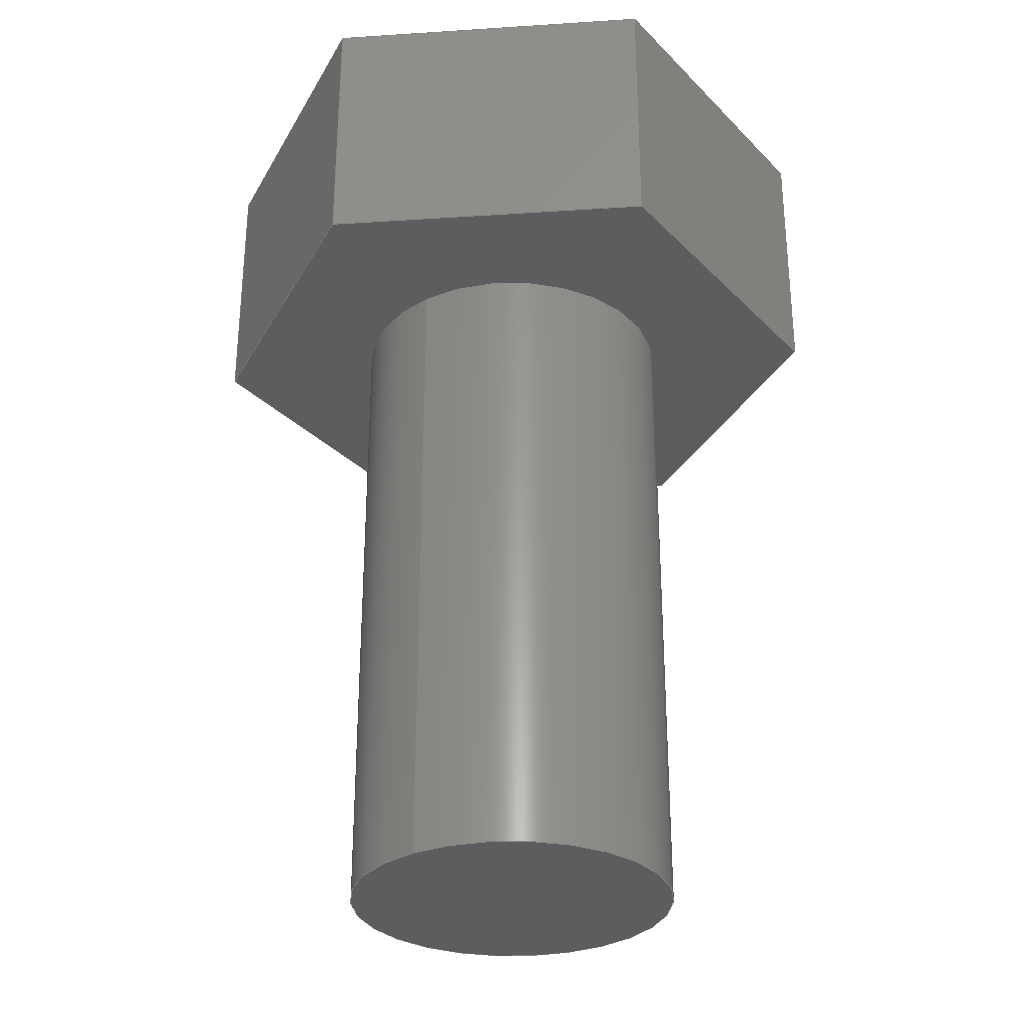
<metadata>
{"format":"step","ext":"stp","renderer":"f3d","projection":"perspective","resolution":1024,"background":"white","views":[{"elev":-30.5,"azim":-54.6,"up":"+Y"}]}
</metadata>
<code>
ISO-10303-21;
DATA;
#1=CARTESIAN_POINT('POINT1',(-6.35,0,0));
#2=VERTEX_POINT('VERTEX1',#1);
#3=CARTESIAN_POINT('POINT2',(-3.175,0,-5.499
   ));
#4=VERTEX_POINT('VERTEX2',#3);
#5=CARTESIAN_POINT('POS1',(-6.35,0,0));
#6=DIRECTION('DIR1',(0.5,0,-0.866));
#7=VECTOR('VEC1',#6,25.4);
#8=LINE('STRAIGHT1',#5,#7);
#9=EDGE_CURVE('EDGE1',#2,#4,#8,.T.);
#10=ORIENTED_EDGE('COEDGE1',*,*,#9,.F.);
#11=CARTESIAN_POINT('POINT3',(-3.175,0,5.499
   ));
#12=VERTEX_POINT('VERTEX3',#11);
#13=CARTESIAN_POINT('POS2',(-3.175,0,5.499))
   ;
#14=DIRECTION('DIR2',(-0.5,0,-0.866));
#15=VECTOR('VEC2',#14,25.4);
#16=LINE('STRAIGHT2',#13,#15);
#17=EDGE_CURVE('EDGE2',#12,#2,#16,.T.);
#18=ORIENTED_EDGE('COEDGE2',*,*,#17,.F.);
#19=CARTESIAN_POINT('POINT4',(3.175,0,5.499)
   );
#20=VERTEX_POINT('VERTEX4',#19);
#21=CARTESIAN_POINT('POS3',(3.175,0,5.499));
#22=DIRECTION('DIR3',(-1,0,0));
#23=VECTOR('VEC3',#22,25.4);
#24=LINE('STRAIGHT3',#21,#23);
#25=EDGE_CURVE('EDGE3',#20,#12,#24,.T.);
#26=ORIENTED_EDGE('COEDGE3',*,*,#25,.F.);
#27=CARTESIAN_POINT('POINT5',(6.35,0,0));
#28=VERTEX_POINT('VERTEX5',#27);
#29=CARTESIAN_POINT('POS4',(6.35,0,0));
#30=DIRECTION('DIR4',(-0.5,0,0.866));
#31=VECTOR('VEC4',#30,25.4);
#32=LINE('STRAIGHT4',#29,#31);
#33=EDGE_CURVE('EDGE4',#28,#20,#32,.T.);
#34=ORIENTED_EDGE('COEDGE4',*,*,#33,.F.);
#35=CARTESIAN_POINT('POINT6',(3.175,0,-5.499
   ));
#36=VERTEX_POINT('VERTEX6',#35);
#37=CARTESIAN_POINT('POS5',(3.175,0,-5.499))
   ;
#38=DIRECTION('DIR5',(0.5,0,0.866));
#39=VECTOR('VEC5',#38,25.4);
#40=LINE('STRAIGHT5',#37,#39);
#41=EDGE_CURVE('EDGE5',#36,#28,#40,.T.);
#42=ORIENTED_EDGE('COEDGE5',*,*,#41,.F.);
#43=CARTESIAN_POINT('POS6',(-3.175,0,-5.499)
   );
#44=DIRECTION('DIR6',(1,0,0));
#45=VECTOR('VEC6',#44,25.4);
#46=LINE('STRAIGHT6',#43,#45);
#47=EDGE_CURVE('EDGE6',#4,#36,#46,.T.);
#48=ORIENTED_EDGE('COEDGE6',*,*,#47,.F.);
#49=EDGE_LOOP('NONE',(#10,#18,#26,#34,#42,#48));
#50=FACE_BOUND('LOOP1',#49,.T.);
#51=CARTESIAN_POINT('POS7',(0,0,0));
#52=DIRECTION('DIR7',(0,1,0));
#53=DIRECTION('DIR8',(1,0,0));
#54=AXIS2_PLACEMENT_3D('AXIS1',#51,#52,#53);
#55=PLANE('PLANE1',#54);
#56=ADVANCED_FACE('FACE1',(#50),#55,.T.);
#57=CARTESIAN_POINT('POINT7',(-3.175,-5.08,
   -5.499));
#58=VERTEX_POINT('VERTEX7',#57);
#59=CARTESIAN_POINT('POS8',(-3.175,0,-5.499)
   );
#60=DIRECTION('DIR9',(0,-1,0));
#61=VECTOR('VEC7',#60,25.4);
#62=LINE('STRAIGHT7',#59,#61);
#63=EDGE_CURVE('EDGE7',#4,#58,#62,.T.);
#64=ORIENTED_EDGE('COEDGE7',*,*,#63,.F.);
#65=ORIENTED_EDGE('COEDGE8',*,*,#47,.T.);
#66=CARTESIAN_POINT('POINT8',(3.175,-5.08,
   -5.499));
#67=VERTEX_POINT('VERTEX8',#66);
#68=CARTESIAN_POINT('POS9',(3.175,0,-5.499))
   ;
#69=DIRECTION('DIR10',(0,-1,0));
#70=VECTOR('VEC8',#69,25.4);
#71=LINE('STRAIGHT8',#68,#70);
#72=EDGE_CURVE('EDGE8',#36,#67,#71,.T.);
#73=ORIENTED_EDGE('COEDGE9',*,*,#72,.T.);
#74=CARTESIAN_POINT('POS10',(-3.175,-5.08,
   -5.499));
#75=DIRECTION('DIR11',(1,0,0));
#76=VECTOR('VEC9',#75,25.4);
#77=LINE('STRAIGHT9',#74,#76);
#78=EDGE_CURVE('EDGE9',#58,#67,#77,.T.);
#79=ORIENTED_EDGE('COEDGE10',*,*,#78,.F.);
#80=EDGE_LOOP('NONE',(#64,#65,#73,#79));
#81=FACE_BOUND('LOOP1',#80,.T.);
#82=CARTESIAN_POINT('POS11',(-3.175,0,-5.499
   ));
#83=DIRECTION('DIR12',(0,0,1));
#84=DIRECTION('DIR13',(1,0,0));
#85=AXIS2_PLACEMENT_3D('AXIS2',#82,#83,#84);
#86=PLANE('PLANE2',#85);
#87=ADVANCED_FACE('FACE2',(#81),#86,.F.);
#88=CARTESIAN_POINT('POINT9',(-6.35,-5.08,0));
#89=VERTEX_POINT('VERTEX9',#88);
#90=CARTESIAN_POINT('POS12',(-6.35,0,1.41e-15))
   ;
#91=DIRECTION('DIR14',(0,-1,0));
#92=VECTOR('VEC10',#91,25.4);
#93=LINE('STRAIGHT10',#90,#92);
#94=EDGE_CURVE('EDGE10',#2,#89,#93,.T.);
#95=ORIENTED_EDGE('COEDGE11',*,*,#94,.F.);
#96=ORIENTED_EDGE('COEDGE12',*,*,#9,.T.);
#97=ORIENTED_EDGE('COEDGE13',*,*,#63,.T.);
#98=CARTESIAN_POINT('POS13',(-6.35,-5.08,0));
#99=DIRECTION('DIR15',(0.5,0,-0.866));
#100=VECTOR('VEC11',#99,25.4);
#101=LINE('STRAIGHT11',#98,#100);
#102=EDGE_CURVE('EDGE11',#89,#58,#101,.T.);
#103=ORIENTED_EDGE('COEDGE14',*,*,#102,.F.);
#104=EDGE_LOOP('NONE',(#95,#96,#97,#103));
#105=FACE_BOUND('LOOP1',#104,.T.);
#106=CARTESIAN_POINT('POS14',(-6.35,0,0));
#107=DIRECTION('DIR16',(0.866,0,0.5));
#108=DIRECTION('DIR17',(0.5,0,-0.866));
#109=AXIS2_PLACEMENT_3D('AXIS3',#106,#107,#108);
#110=PLANE('PLANE3',#109);
#111=ADVANCED_FACE('FACE3',(#105),#110,.F.);
#112=CARTESIAN_POINT('POINT10',(-3.175,-5.08,
   5.499));
#113=VERTEX_POINT('VERTEX10',#112);
#114=CARTESIAN_POINT('POS15',(-3.175,0,5.499
   ));
#115=DIRECTION('DIR18',(0,-1,0));
#116=VECTOR('VEC12',#115,25.4);
#117=LINE('STRAIGHT12',#114,#116);
#118=EDGE_CURVE('EDGE12',#12,#113,#117,.T.);
#119=ORIENTED_EDGE('COEDGE15',*,*,#118,.F.);
#120=ORIENTED_EDGE('COEDGE16',*,*,#17,.T.);
#121=ORIENTED_EDGE('COEDGE17',*,*,#94,.T.);
#122=CARTESIAN_POINT('POS16',(-3.175,-5.08,
   5.499));
#123=DIRECTION('DIR19',(-0.5,0,-0.866));
#124=VECTOR('VEC13',#123,25.4);
#125=LINE('STRAIGHT13',#122,#124);
#126=EDGE_CURVE('EDGE13',#113,#89,#125,.T.);
#127=ORIENTED_EDGE('COEDGE18',*,*,#126,.F.);
#128=EDGE_LOOP('NONE',(#119,#120,#121,#127));
#129=FACE_BOUND('LOOP1',#128,.T.);
#130=CARTESIAN_POINT('POS17',(-3.175,0,5.499
   ));
#131=DIRECTION('DIR20',(0.866,0,-0.5));
#132=DIRECTION('DIR21',(0.5,0,0.866));
#133=AXIS2_PLACEMENT_3D('AXIS4',#130,#131,#132);
#134=PLANE('PLANE4',#133);
#135=ADVANCED_FACE('FACE4',(#129),#134,.F.);
#136=CARTESIAN_POINT('POINT11',(3.175,-5.08,
   5.499));
#137=VERTEX_POINT('VERTEX11',#136);
#138=CARTESIAN_POINT('POS18',(3.175,0,5.499)
   );
#139=DIRECTION('DIR22',(0,-1,0));
#140=VECTOR('VEC14',#139,25.4);
#141=LINE('STRAIGHT14',#138,#140);
#142=EDGE_CURVE('EDGE14',#20,#137,#141,.T.);
#143=ORIENTED_EDGE('COEDGE19',*,*,#142,.F.);
#144=ORIENTED_EDGE('COEDGE20',*,*,#25,.T.);
#145=ORIENTED_EDGE('COEDGE21',*,*,#118,.T.);
#146=CARTESIAN_POINT('POS19',(3.175,-5.08,
   5.499));
#147=DIRECTION('DIR23',(-1,0,0));
#148=VECTOR('VEC15',#147,25.4);
#149=LINE('STRAIGHT15',#146,#148);
#150=EDGE_CURVE('EDGE15',#137,#113,#149,.T.);
#151=ORIENTED_EDGE('COEDGE22',*,*,#150,.F.);
#152=EDGE_LOOP('NONE',(#143,#144,#145,#151));
#153=FACE_BOUND('LOOP1',#152,.T.);
#154=CARTESIAN_POINT('POS20',(3.175,0,5.499)
   );
#155=DIRECTION('DIR24',(0,0,-1));
#156=DIRECTION('DIR25',(1,0,0));
#157=AXIS2_PLACEMENT_3D('AXIS5',#154,#155,#156);
#158=PLANE('PLANE5',#157);
#159=ADVANCED_FACE('FACE5',(#153),#158,.F.);
#160=CARTESIAN_POINT('POINT12',(6.35,-5.08,0));
#161=VERTEX_POINT('VERTEX12',#160);
#162=CARTESIAN_POINT('POS21',(6.35,0,0));
#163=DIRECTION('DIR26',(0,-1,0));
#164=VECTOR('VEC16',#163,25.4);
#165=LINE('STRAIGHT16',#162,#164);
#166=EDGE_CURVE('EDGE16',#28,#161,#165,.T.);
#167=ORIENTED_EDGE('COEDGE23',*,*,#166,.F.);
#168=ORIENTED_EDGE('COEDGE24',*,*,#33,.T.);
#169=ORIENTED_EDGE('COEDGE25',*,*,#142,.T.);
#170=CARTESIAN_POINT('POS22',(6.35,-5.08,0));
#171=DIRECTION('DIR27',(-0.5,0,0.866));
#172=VECTOR('VEC17',#171,25.4);
#173=LINE('STRAIGHT17',#170,#172);
#174=EDGE_CURVE('EDGE17',#161,#137,#173,.T.);
#175=ORIENTED_EDGE('COEDGE26',*,*,#174,.F.);
#176=EDGE_LOOP('NONE',(#167,#168,#169,#175));
#177=FACE_BOUND('LOOP1',#176,.T.);
#178=CARTESIAN_POINT('POS23',(6.35,0,0));
#179=DIRECTION('DIR28',(-0.866,0,-0.5));
#180=DIRECTION('DIR29',(0.5,0,-0.866));
#181=AXIS2_PLACEMENT_3D('AXIS6',#178,#179,#180);
#182=PLANE('PLANE6',#181);
#183=ADVANCED_FACE('FACE6',(#177),#182,.F.);
#184=ORIENTED_EDGE('COEDGE27',*,*,#72,.F.);
#185=ORIENTED_EDGE('COEDGE28',*,*,#41,.T.);
#186=ORIENTED_EDGE('COEDGE29',*,*,#166,.T.);
#187=CARTESIAN_POINT('POS24',(3.175,-5.08,
   -5.499));
#188=DIRECTION('DIR30',(0.5,0,0.866));
#189=VECTOR('VEC18',#188,25.4);
#190=LINE('STRAIGHT18',#187,#189);
#191=EDGE_CURVE('EDGE18',#67,#161,#190,.T.);
#192=ORIENTED_EDGE('COEDGE30',*,*,#191,.F.);
#193=EDGE_LOOP('NONE',(#184,#185,#186,#192));
#194=FACE_BOUND('LOOP1',#193,.T.);
#195=CARTESIAN_POINT('POS25',(3.175,0,-5.499
   ));
#196=DIRECTION('DIR31',(-0.866,0,0.5));
#197=DIRECTION('DIR32',(0.5,0,0.866));
#198=AXIS2_PLACEMENT_3D('AXIS7',#195,#196,#197);
#199=PLANE('PLANE7',#198);
#200=ADVANCED_FACE('FACE7',(#194),#199,.F.);
#201=CARTESIAN_POINT('POINT13',(3.175,-5.08,0));
#202=VERTEX_POINT('VERTEX13',#201);
#203=CARTESIAN_POINT('POINT14',(-3.175,-5.08,0));
#204=VERTEX_POINT('VERTEX14',#203);
#205=CARTESIAN_POINT('POS26',(0,-5.08,0));
#206=DIRECTION('DIR33',(0,1,0));
#207=DIRECTION('DIR34',(1,0,0));
#208=AXIS2_PLACEMENT_3D('AXIS8',#205,#206,#207);
#209=CIRCLE('ELLIPSE1',#208,3.175);
#210=EDGE_CURVE('EDGE19',#202,#204,#209,.T.);
#211=ORIENTED_EDGE('COEDGE31',*,*,#210,.T.);
#212=CARTESIAN_POINT('POS27',(0,-5.08,0));
#213=DIRECTION('DIR35',(0,-1,0));
#214=DIRECTION('DIR36',(1,0,0));
#215=AXIS2_PLACEMENT_3D('AXIS9',#212,#213,#214);
#216=CIRCLE('ELLIPSE2',#215,3.175);
#217=EDGE_CURVE('EDGE20',#202,#204,#216,.T.);
#218=ORIENTED_EDGE('COEDGE32',*,*,#217,.F.);
#219=EDGE_LOOP('NONE',(#211,#218));
#220=FACE_BOUND('LOOP1',#219,.T.);
#221=ORIENTED_EDGE('COEDGE33',*,*,#191,.T.);
#222=ORIENTED_EDGE('COEDGE34',*,*,#174,.T.);
#223=ORIENTED_EDGE('COEDGE35',*,*,#150,.T.);
#224=ORIENTED_EDGE('COEDGE36',*,*,#126,.T.);
#225=ORIENTED_EDGE('COEDGE37',*,*,#102,.T.);
#226=ORIENTED_EDGE('COEDGE38',*,*,#78,.T.);
#227=EDGE_LOOP('NONE',(#221,#222,#223,#224,#225,#226));
#228=FACE_BOUND('LOOP1',#227,.T.);
#229=CARTESIAN_POINT('POS28',(0,-5.08,0));
#230=DIRECTION('DIR37',(0,1,0));
#231=DIRECTION('DIR38',(1,0,0));
#232=AXIS2_PLACEMENT_3D('AXIS10',#229,#230,#231);
#233=PLANE('PLANE8',#232);
#234=ADVANCED_FACE('FACE8',(#220,#228),#233,.F.);
#235=ORIENTED_EDGE('COEDGE39',*,*,#217,.T.);
#236=CARTESIAN_POINT('POINT15',(-3.175,-17.78,
   3.888e-16));
#237=VERTEX_POINT('VERTEX15',#236);
#238=CARTESIAN_POINT('POS29',(-3.175,-17.78,
   3.888e-16));
#239=DIRECTION('DIR39',(0,1,0));
#240=VECTOR('VEC19',#239,25.4);
#241=LINE('STRAIGHT19',#238,#240);
#242=EDGE_CURVE('EDGE21',#237,#204,#241,.T.);
#243=ORIENTED_EDGE('COEDGE40',*,*,#242,.F.);
#244=CARTESIAN_POINT('POINT16',(3.175,-17.78,0));
#245=VERTEX_POINT('VERTEX16',#244);
#246=CARTESIAN_POINT('POS30',(-1.762e-16,-17.78,
   0));
#247=DIRECTION('DIR40',(0,-1,0));
#248=DIRECTION('DIR41',(1,0,0));
#249=AXIS2_PLACEMENT_3D('AXIS11',#246,#247,#248);
#250=CIRCLE('ELLIPSE3',#249,3.175);
#251=EDGE_CURVE('EDGE22',#245,#237,#250,.T.);
#252=ORIENTED_EDGE('COEDGE41',*,*,#251,.F.);
#253=CARTESIAN_POINT('POS31',(3.175,-17.78,0));
#254=DIRECTION('DIR42',(0,1,0));
#255=VECTOR('VEC20',#254,25.4);
#256=LINE('STRAIGHT20',#253,#255);
#257=EDGE_CURVE('EDGE23',#245,#202,#256,.T.);
#258=ORIENTED_EDGE('COEDGE42',*,*,#257,.T.);
#259=EDGE_LOOP('NONE',(#235,#243,#252,#258));
#260=FACE_BOUND('LOOP1',#259,.T.);
#261=CARTESIAN_POINT('POS32',(0,-18.67,0));
#262=DIRECTION('DIR43',(0,1,0));
#263=DIRECTION('DIR44',(1,0,0));
#264=AXIS2_PLACEMENT_3D('AXIS12',#261,#262,#263);
#265=CYLINDRICAL_SURFACE('CONE_SURF1',#264,3.175);
#266=ADVANCED_FACE('FACE9',(#260),#265,.T.);
#267=CARTESIAN_POINT('POS33',(-1.762e-16,-17.78,
   0));
#268=DIRECTION('DIR45',(0,1,0));
#269=DIRECTION('DIR46',(1,0,0));
#270=AXIS2_PLACEMENT_3D('AXIS13',#267,#268,#269);
#271=CIRCLE('ELLIPSE4',#270,3.175);
#272=EDGE_CURVE('EDGE24',#245,#237,#271,.T.);
#273=ORIENTED_EDGE('COEDGE43',*,*,#272,.T.);
#274=ORIENTED_EDGE('COEDGE44',*,*,#242,.T.);
#275=ORIENTED_EDGE('COEDGE45',*,*,#210,.F.);
#276=ORIENTED_EDGE('COEDGE46',*,*,#257,.F.);
#277=EDGE_LOOP('NONE',(#273,#274,#275,#276));
#278=FACE_BOUND('LOOP1',#277,.T.);
#279=CARTESIAN_POINT('POS34',(0,-18.67,0));
#280=DIRECTION('DIR47',(0,1,0));
#281=DIRECTION('DIR48',(1,0,0));
#282=AXIS2_PLACEMENT_3D('AXIS14',#279,#280,#281);
#283=CYLINDRICAL_SURFACE('CONE_SURF2',#282,3.175);
#284=ADVANCED_FACE('FACE10',(#278),#283,.T.);
#285=ORIENTED_EDGE('COEDGE47',*,*,#272,.F.);
#286=ORIENTED_EDGE('COEDGE48',*,*,#251,.T.);
#287=EDGE_LOOP('NONE',(#285,#286));
#288=FACE_BOUND('LOOP1',#287,.T.);
#289=CARTESIAN_POINT('POS35',(0,-17.78,0));
#290=DIRECTION('DIR49',(0,1,0));
#291=DIRECTION('DIR50',(1,0,0));
#292=AXIS2_PLACEMENT_3D('AXIS15',#289,#290,#291);
#293=PLANE('PLANE9',#292);
#294=ADVANCED_FACE('FACE11',(#288),#293,.F.);
#295=CLOSED_SHELL('SHELL1',(#56,#87,#111,#135,#159,#183,#200,#234,#266,
   #284,#294));
#296=MANIFOLD_SOLID_BREP('LUMP1',#295);
#297=ADVANCED_BREP_SHAPE_REPRESENTATION('BODY0',(#296),#298);
#298=(GEOMETRIC_REPRESENTATION_CONTEXT(3) 
   GLOBAL_UNCERTAINTY_ASSIGNED_CONTEXT((#299)) 
   GLOBAL_UNIT_ASSIGNED_CONTEXT((#300,#301,#302)) REPRESENTATION_CONTEXT
   ('',''));
#299=UNCERTAINTY_MEASURE_WITH_UNIT(LENGTH_MEASURE(1e-06),#300,'','');
#300=(LENGTH_UNIT() NAMED_UNIT(*) SI_UNIT(.MILLI.,.METRE.));
#301=(NAMED_UNIT(*) PLANE_ANGLE_UNIT() SI_UNIT($,.RADIAN.));
#302=(NAMED_UNIT(*) SI_UNIT($,.STERADIAN.) SOLID_ANGLE_UNIT());
#303=APPLICATION_CONTEXT(
   'CONFIGURATION CONTROLLED 3D DESIGNS OF MECHANICAL PARTS AND 
ASSEMBLIES');
#304=APPLICATION_PROTOCOL_DEFINITION('INTERNATIONAL STANDARD',
   'config_control_design',1994,#303);
#305=MECHANICAL_CONTEXT('MECHANICAL_CONTEXT_NAME',#303,'mechanical');
#306=PRODUCT('PRODUCT_ID_1','PRODUCT_NAME_1','PRODUCT_DESCRIPTION',(#305
   ));
#307=PRODUCT_RELATED_PRODUCT_CATEGORY('detail',
   'PRODUCT_RELATED_PRODUCT_CATEGORY_DESCRIPTION',(#306));
#308=PERSON_AND_ORGANIZATION_ROLE('design_owner');
#309=CC_DESIGN_PERSON_AND_ORGANIZATION_ASSIGNMENT(#312,#308,(#306));
#310=PERSON('ID_1','PERSON_LAST_NAME','PERSON_FIRST_NAME',$,$,$);
#311=ORGANIZATION('ORGANIZATION_ID','ORGANIZATION_NAME',
   'ORGANIZATION_DESCRIPTION');
#312=PERSON_AND_ORGANIZATION(#310,#311);
#313=PRODUCT_DEFINITION_FORMATION_WITH_SPECIFIED_SOURCE(
   'PRODUCT_DEFINITION_FORMATION_ID',
   'PRODUCT_DEFINITION_FORMATION_DESCRIPTION',#306,.NOT_KNOWN.);
#314=PERSON_AND_ORGANIZATION_ROLE('creator');
#315=CC_DESIGN_PERSON_AND_ORGANIZATION_ASSIGNMENT(#318,#314,(#313));
#316=PERSON('ID_2','PERSON_LAST_NAME','PERSON_FIRST_NAME',$,$,$);
#317=ORGANIZATION('ORGANIZATION_ID','ORGANIZATION_NAME',
   'ORGANIZATION_DESCRIPTION');
#318=PERSON_AND_ORGANIZATION(#316,#317);
#319=PERSON_AND_ORGANIZATION_ROLE('part_supplier');
#320=CC_DESIGN_PERSON_AND_ORGANIZATION_ASSIGNMENT(#323,#319,(#313));
#321=PERSON('ID_3','PERSON_LAST_NAME','PERSON_FIRST_NAME',$,$,$);
#322=ORGANIZATION('ORGANIZATION_ID','ORGANIZATION_NAME',
   'ORGANIZATION_DESCRIPTION');
#323=PERSON_AND_ORGANIZATION(#321,#322);
#324=APPROVAL_STATUS('approved');
#325=APPROVAL(#324,'APPROVAL_LEVEL');
#326=CC_DESIGN_APPROVAL(#325,(#313));
#327=APPROVAL_ROLE('APPROVAL_ROLE');
#328=APPROVAL_PERSON_ORGANIZATION(#331,#325,#327);
#329=PERSON('ID_4','PERSON_LAST_NAME','PERSON_FIRST_NAME',$,$,$);
#330=ORGANIZATION('ORGANIZATION_ID','ORGANIZATION_NAME',
   'ORGANIZATION_DESCRIPTION');
#331=PERSON_AND_ORGANIZATION(#329,#330);
#332=APPROVAL_DATE_TIME(#336,#325);
#333=CALENDAR_DATE(1997,1,1);
#334=COORDINATED_UNIVERSAL_TIME_OFFSET(0,0,.AHEAD.);
#335=LOCAL_TIME(0,0,0,#334);
#336=DATE_AND_TIME(#333,#335);
#337=SECURITY_CLASSIFICATION_LEVEL('classified');
#338=SECURITY_CLASSIFICATION('SECURITY_CLASSIFICATION_NAME',
   'SECURITY_CLASSIFICATION_PURPOSE',#337);
#339=CC_DESIGN_SECURITY_CLASSIFICATION(#338,(#313));
#340=APPROVAL_STATUS('approved');
#341=APPROVAL(#340,'APPROVAL_LEVEL');
#342=CC_DESIGN_APPROVAL(#341,(#338));
#343=APPROVAL_ROLE('APPROVAL_ROLE');
#344=APPROVAL_PERSON_ORGANIZATION(#347,#341,#343);
#345=PERSON('ID_5','PERSON_LAST_NAME','PERSON_FIRST_NAME',$,$,$);
#346=ORGANIZATION('ORGANIZATION_ID','ORGANIZATION_NAME',
   'ORGANIZATION_DESCRIPTION');
#347=PERSON_AND_ORGANIZATION(#345,#346);
#348=APPROVAL_DATE_TIME(#352,#341);
#349=CALENDAR_DATE(1997,1,1);
#350=COORDINATED_UNIVERSAL_TIME_OFFSET(0,0,.AHEAD.);
#351=LOCAL_TIME(0,0,0,#350);
#352=DATE_AND_TIME(#349,#351);
#353=PERSON_AND_ORGANIZATION_ROLE('classification_officer');
#354=CC_DESIGN_PERSON_AND_ORGANIZATION_ASSIGNMENT(#357,#353,(#338));
#355=PERSON('ID_6','PERSON_LAST_NAME','PERSON_FIRST_NAME',$,$,$);
#356=ORGANIZATION('ORGANIZATION_ID','ORGANIZATION_NAME',
   'ORGANIZATION_DESCRIPTION');
#357=PERSON_AND_ORGANIZATION(#355,#356);
#358=DATE_TIME_ROLE('classification_date');
#359=CC_DESIGN_DATE_AND_TIME_ASSIGNMENT(#363,#358,(#338));
#360=CALENDAR_DATE(1997,1,1);
#361=COORDINATED_UNIVERSAL_TIME_OFFSET(0,0,.AHEAD.);
#362=LOCAL_TIME(0,0,0,#361);
#363=DATE_AND_TIME(#360,#362);
#364=DESIGN_CONTEXT('DESIGN_CONTEXT_NAME',#303,'design');
#365=PRODUCT_DEFINITION('PRODUCT_DEFINITION_ID',
   'PRODUCT_DEFINITION_DESCRIPTION',#313,#364);
#366=PERSON_AND_ORGANIZATION_ROLE('creator');
#367=CC_DESIGN_PERSON_AND_ORGANIZATION_ASSIGNMENT(#370,#366,(#365));
#368=PERSON('ID_7','PERSON_LAST_NAME','PERSON_FIRST_NAME',$,$,$);
#369=ORGANIZATION('ORGANIZATION_ID','ORGANIZATION_NAME',
   'ORGANIZATION_DESCRIPTION');
#370=PERSON_AND_ORGANIZATION(#368,#369);
#371=DATE_TIME_ROLE('creation_date');
#372=CC_DESIGN_DATE_AND_TIME_ASSIGNMENT(#376,#371,(#365));
#373=CALENDAR_DATE(1997,1,1);
#374=COORDINATED_UNIVERSAL_TIME_OFFSET(0,0,.AHEAD.);
#375=LOCAL_TIME(0,0,0,#374);
#376=DATE_AND_TIME(#373,#375);
#377=APPROVAL_STATUS('approved');
#378=APPROVAL(#377,'APPROVAL_LEVEL');
#379=CC_DESIGN_APPROVAL(#378,(#365));
#380=APPROVAL_ROLE('APPROVAL_ROLE');
#381=APPROVAL_PERSON_ORGANIZATION(#384,#378,#380);
#382=PERSON('ID_8','PERSON_LAST_NAME','PERSON_FIRST_NAME',$,$,$);
#383=ORGANIZATION('ORGANIZATION_ID','ORGANIZATION_NAME',
   'ORGANIZATION_DESCRIPTION');
#384=PERSON_AND_ORGANIZATION(#382,#383);
#385=APPROVAL_DATE_TIME(#389,#378);
#386=CALENDAR_DATE(1997,1,1);
#387=COORDINATED_UNIVERSAL_TIME_OFFSET(0,0,.AHEAD.);
#388=LOCAL_TIME(0,0,0,#387);
#389=DATE_AND_TIME(#386,#388);
#390=PRODUCT_DEFINITION_SHAPE('PRODUCT_DEFINITION_SHAPE_NAME',
   'PRODUCT_DEFINITION_SHAPE_DESCRIPTION',#365);
#391=SHAPE_DEFINITION_REPRESENTATION(#390,#297);
ENDSEC;
END-ISO-10303-21;
                
                  
               
                   
                    
     
                

</code>
